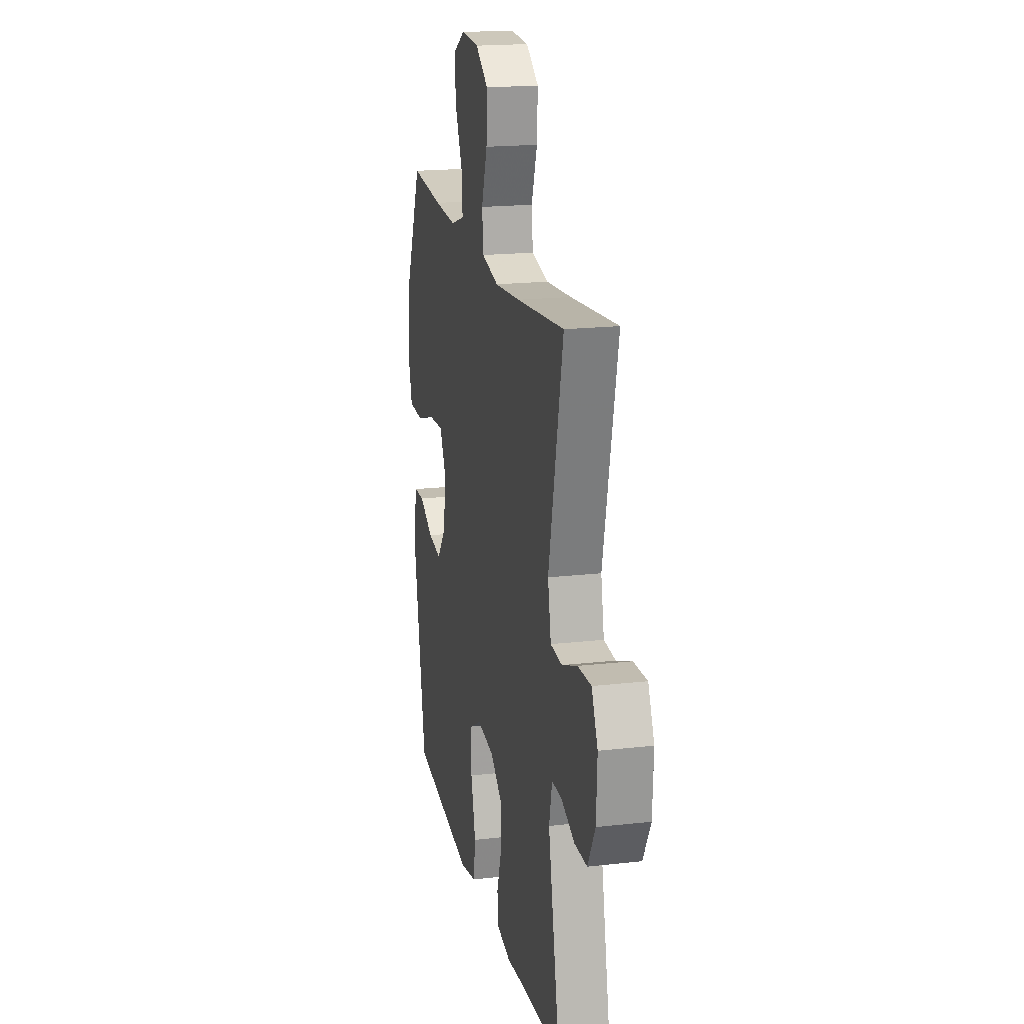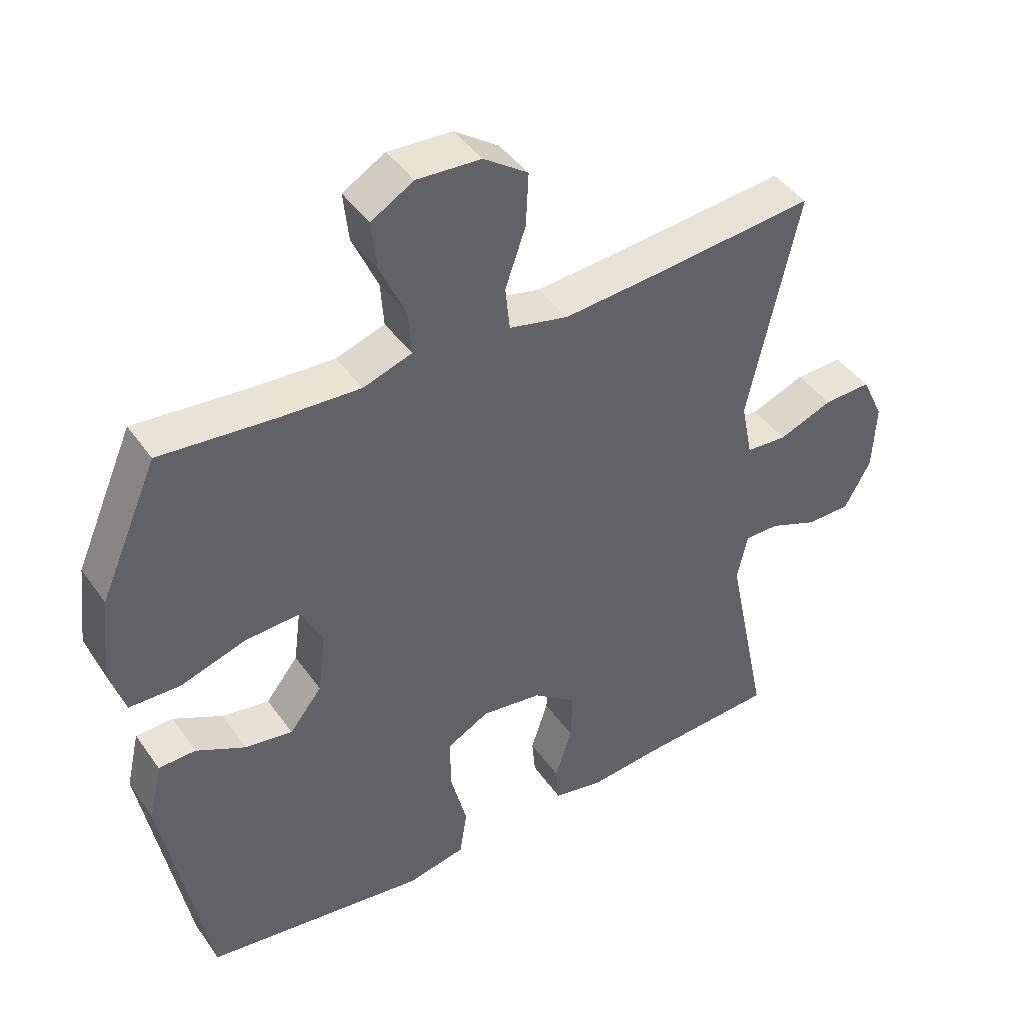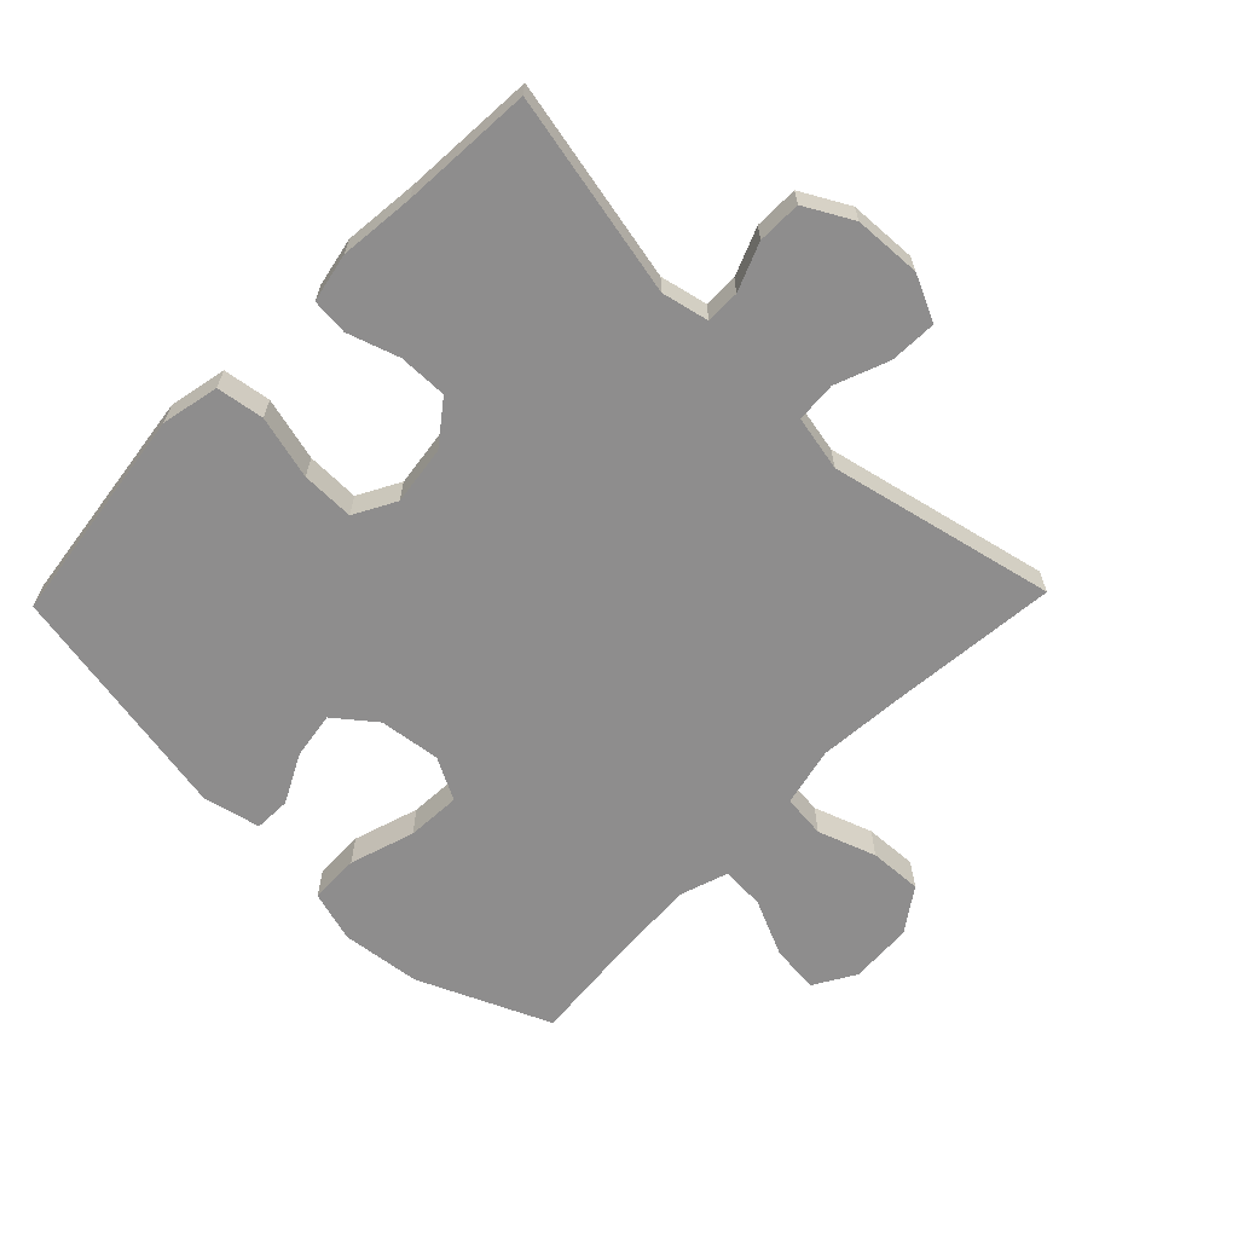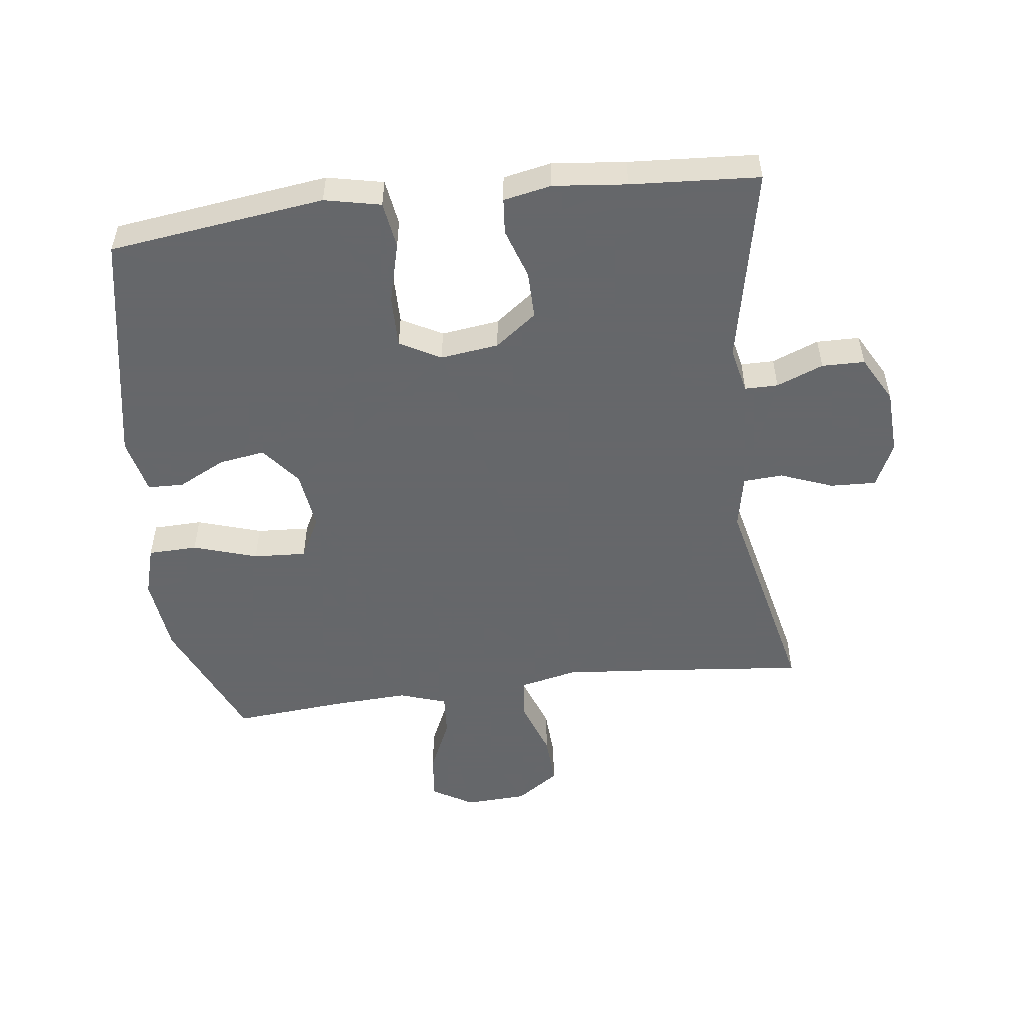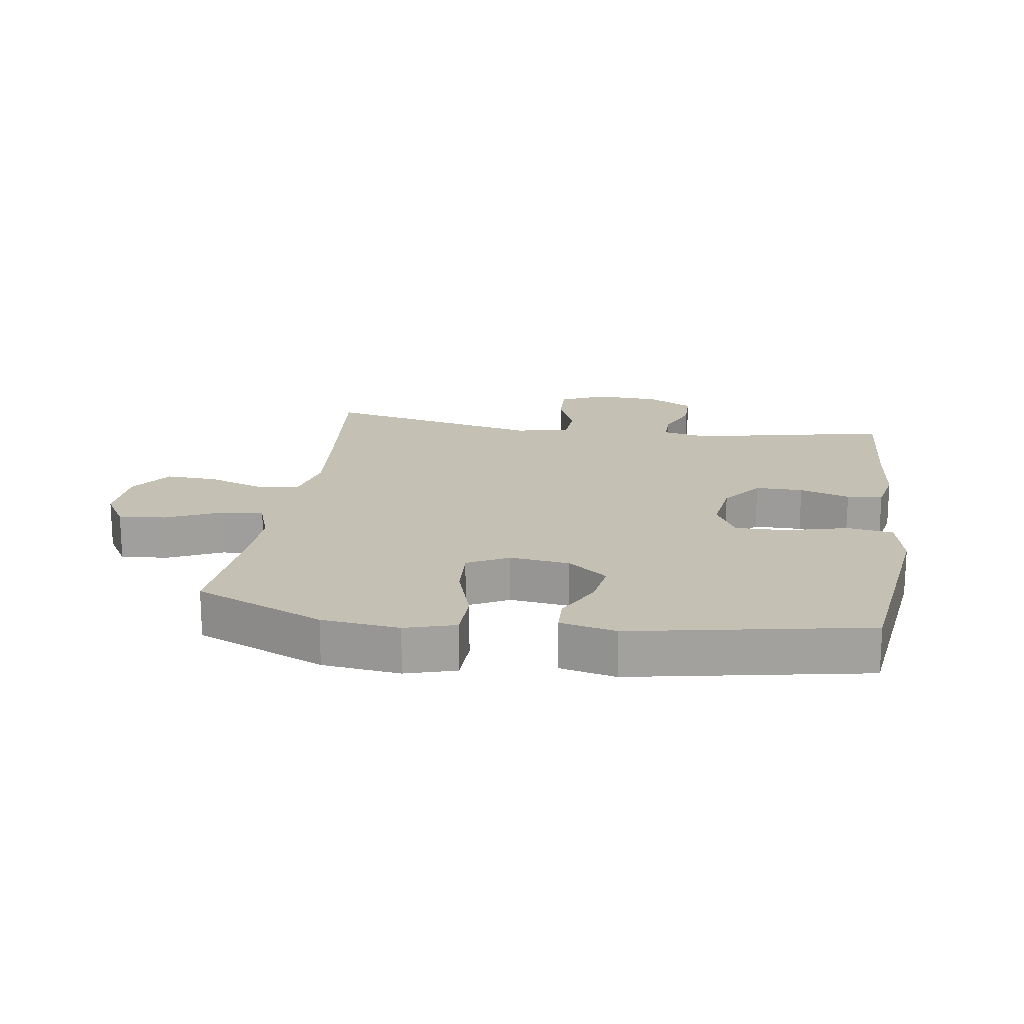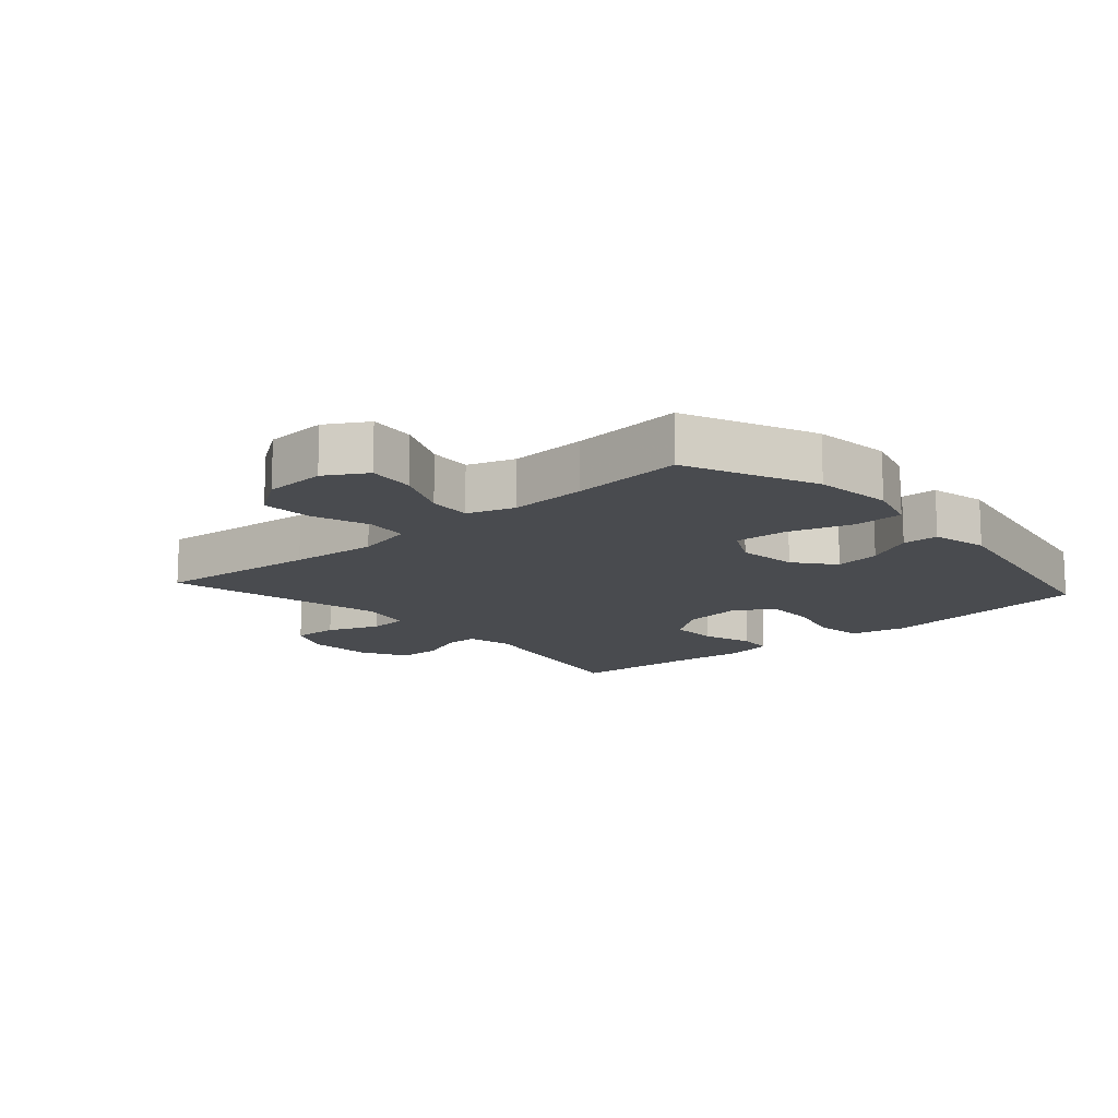
<metadata>
{"format":"obj","ext":"obj","renderer":"f3d","projection":"perspective","resolution":1024,"background":"white","views":[{"elev":18.9,"azim":-102.2,"up":"+Z"},{"elev":42.9,"azim":147.7,"up":"+Z"},{"elev":-64.7,"azim":-134.1,"up":"+Y"},{"elev":-52.0,"azim":-172.8,"up":"+Y"},{"elev":18.3,"azim":98.5,"up":"+Y"},{"elev":-13.8,"azim":41.6,"up":"+Y"}]}
</metadata>
<code>
v -0.5 0.07 -0.5
v -0.436 0.07 -0.19
v -0.452 0.07 -0.118
v -0.504 0.07 -0.118
v -0.577 0.07 -0.147
v -0.644 0.07 -0.146
v -0.684 0.07 -0.073
v -0.689 0.07 0.03
v -0.656 0.07 0.1
v -0.584 0.07 0.097
v -0.502 0.07 0.065
v -0.44 0.07 0.069
v -0.423 0.07 0.154
v -0.5 0.07 0.5
v -0.245 0.07 0.474
v -0.108 0.07 0.462
v -0.018 0.07 0.482
v -0.011 0.07 0.548
v -0.042 0.07 0.637
v -0.046 0.07 0.718
v 0.021 0.07 0.764
v 0.118 0.07 0.769
v 0.182 0.07 0.731
v 0.174 0.07 0.657
v 0.135 0.07 0.571
v 0.13 0.07 0.504
v 0.204 0.07 0.479
v 0.324 0.07 0.485
v 0.5 0.07 0.5
v 0.588 0.07 0.297
v 0.602 0.07 0.175
v 0.579 0.07 0.096
v 0.502 0.07 0.094
v 0.402 0.07 0.126
v 0.319 0.07 0.131
v 0.285 0.07 0.066
v 0.297 0.07 -0.028
v 0.346 0.07 -0.09
v 0.418 0.07 -0.079
v 0.493 0.07 -0.041
v 0.549 0.07 -0.043
v 0.569 0.07 -0.131
v 0.5 0.07 -0.5
v 0.293 0.07 -0.527
v 0.162 0.07 -0.544
v 0.074 0.07 -0.525
v 0.063 0.07 -0.452
v 0.088 0.07 -0.355
v 0.089 0.07 -0.274
v 0.025 0.07 -0.239
v -0.066 0.07 -0.251
v -0.131 0.07 -0.3
v -0.13 0.07 -0.375
v -0.104 0.07 -0.454
v -0.109 0.07 -0.51
v -0.184 0.07 -0.525
v -0.299 0.07 -0.513
v -0.5 0 -0.5
v -0.436 0 -0.19
v -0.452 0 -0.118
v -0.504 0 -0.118
v -0.577 0 -0.147
v -0.644 0 -0.146
v -0.684 0 -0.073
v -0.689 0 0.03
v -0.656 0 0.1
v -0.584 0 0.097
v -0.502 0 0.065
v -0.44 0 0.069
v -0.423 0 0.154
v -0.5 0 0.5
v -0.245 0 0.474
v -0.108 0 0.462
v -0.018 0 0.482
v -0.011 0 0.548
v -0.042 0 0.637
v -0.046 0 0.718
v 0.021 0 0.764
v 0.118 0 0.769
v 0.182 0 0.731
v 0.174 0 0.657
v 0.135 0 0.571
v 0.13 0 0.504
v 0.204 0 0.479
v 0.324 0 0.485
v 0.5 0 0.5
v 0.588 0 0.297
v 0.602 0 0.175
v 0.579 0 0.096
v 0.502 0 0.094
v 0.402 0 0.126
v 0.319 0 0.131
v 0.285 0 0.066
v 0.297 0 -0.028
v 0.346 0 -0.09
v 0.418 0 -0.079
v 0.493 0 -0.041
v 0.549 0 -0.043
v 0.569 0 -0.131
v 0.5 0 -0.5
v 0.293 0 -0.527
v 0.162 0 -0.544
v 0.074 0 -0.525
v 0.063 0 -0.452
v 0.088 0 -0.355
v 0.089 0 -0.274
v 0.025 0 -0.239
v -0.066 0 -0.251
v -0.131 0 -0.3
v -0.13 0 -0.375
v -0.104 0 -0.454
v -0.109 0 -0.51
v -0.184 0 -0.525
v -0.299 0 -0.513
f 54 55 56 57
f 53 54 57 1
f 52 53 1 2
f 51 52 2 3
f 50 51 3
f 45 46 47 48
f 45 48 49
f 44 45 49
f 43 44 49
f 42 43 49
f 39 40 41 42
f 38 39 42 49
f 37 38 49 50
f 31 32 33 34
f 31 34 35
f 28 29 30 31
f 27 28 31 35
f 26 27 35 36
f 22 23 24 25
f 22 25 26
f 21 22 26
f 18 19 20 21
f 17 18 21 26
f 16 17 26 36
f 13 14 15
f 12 13 15 16
f 8 9 10 11
f 8 11 12
f 7 8 12
f 4 5 6 7
f 3 4 7 12
f 16 36 37 50
f 3 12 16 50
f 114 113 112 111
f 58 114 111 110
f 59 58 110 109
f 60 59 109 108
f 60 108 107
f 105 104 103 102
f 106 105 102
f 106 102 101
f 106 101 100
f 106 100 99
f 99 98 97 96
f 106 99 96 95
f 107 106 95 94
f 91 90 89 88
f 92 91 88
f 88 87 86 85
f 92 88 85 84
f 93 92 84 83
f 82 81 80 79
f 83 82 79
f 83 79 78
f 78 77 76 75
f 83 78 75 74
f 93 83 74 73
f 72 71 70
f 73 72 70 69
f 68 67 66 65
f 69 68 65
f 69 65 64
f 64 63 62 61
f 69 64 61 60
f 107 94 93 73
f 107 73 69 60
f 1 58 59 2
f 2 59 60 3
f 3 60 61 4
f 4 61 62 5
f 5 62 63 6
f 6 63 64 7
f 7 64 65 8
f 8 65 66 9
f 9 66 67 10
f 10 67 68 11
f 11 68 69 12
f 12 69 70 13
f 13 70 71 14
f 14 71 72 15
f 15 72 73 16
f 16 73 74 17
f 17 74 75 18
f 18 75 76 19
f 19 76 77 20
f 20 77 78 21
f 21 78 79 22
f 22 79 80 23
f 23 80 81 24
f 24 81 82 25
f 25 82 83 26
f 26 83 84 27
f 27 84 85 28
f 28 85 86 29
f 29 86 87 30
f 30 87 88 31
f 31 88 89 32
f 32 89 90 33
f 33 90 91 34
f 34 91 92 35
f 35 92 93 36
f 36 93 94 37
f 37 94 95 38
f 38 95 96 39
f 39 96 97 40
f 40 97 98 41
f 41 98 99 42
f 42 99 100 43
f 43 100 101 44
f 44 101 102 45
f 45 102 103 46
f 46 103 104 47
f 47 104 105 48
f 48 105 106 49
f 49 106 107 50
f 50 107 108 51
f 51 108 109 52
f 52 109 110 53
f 53 110 111 54
f 54 111 112 55
f 55 112 113 56
f 56 113 114 57
f 57 114 58 1

</code>
